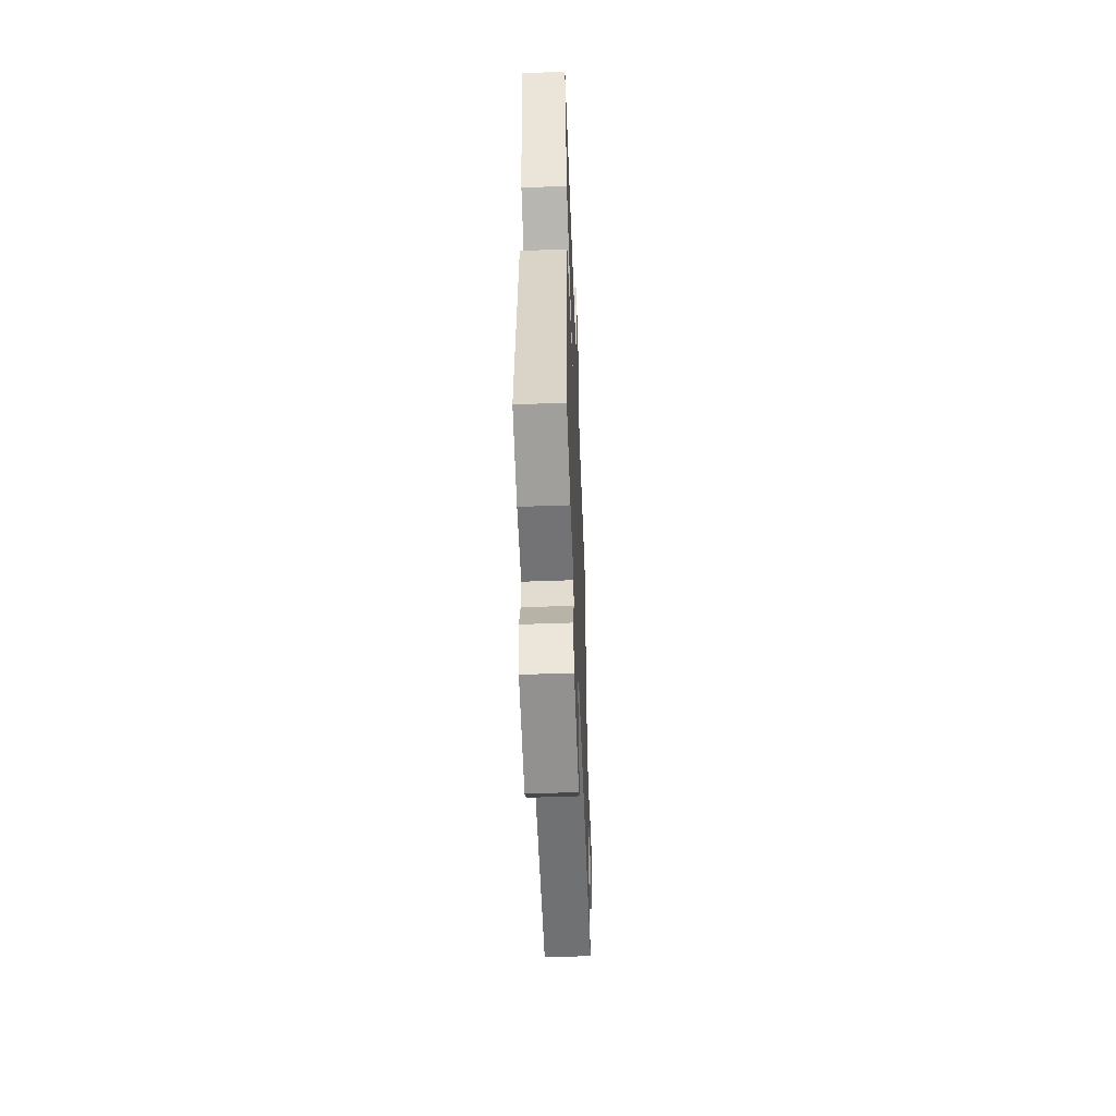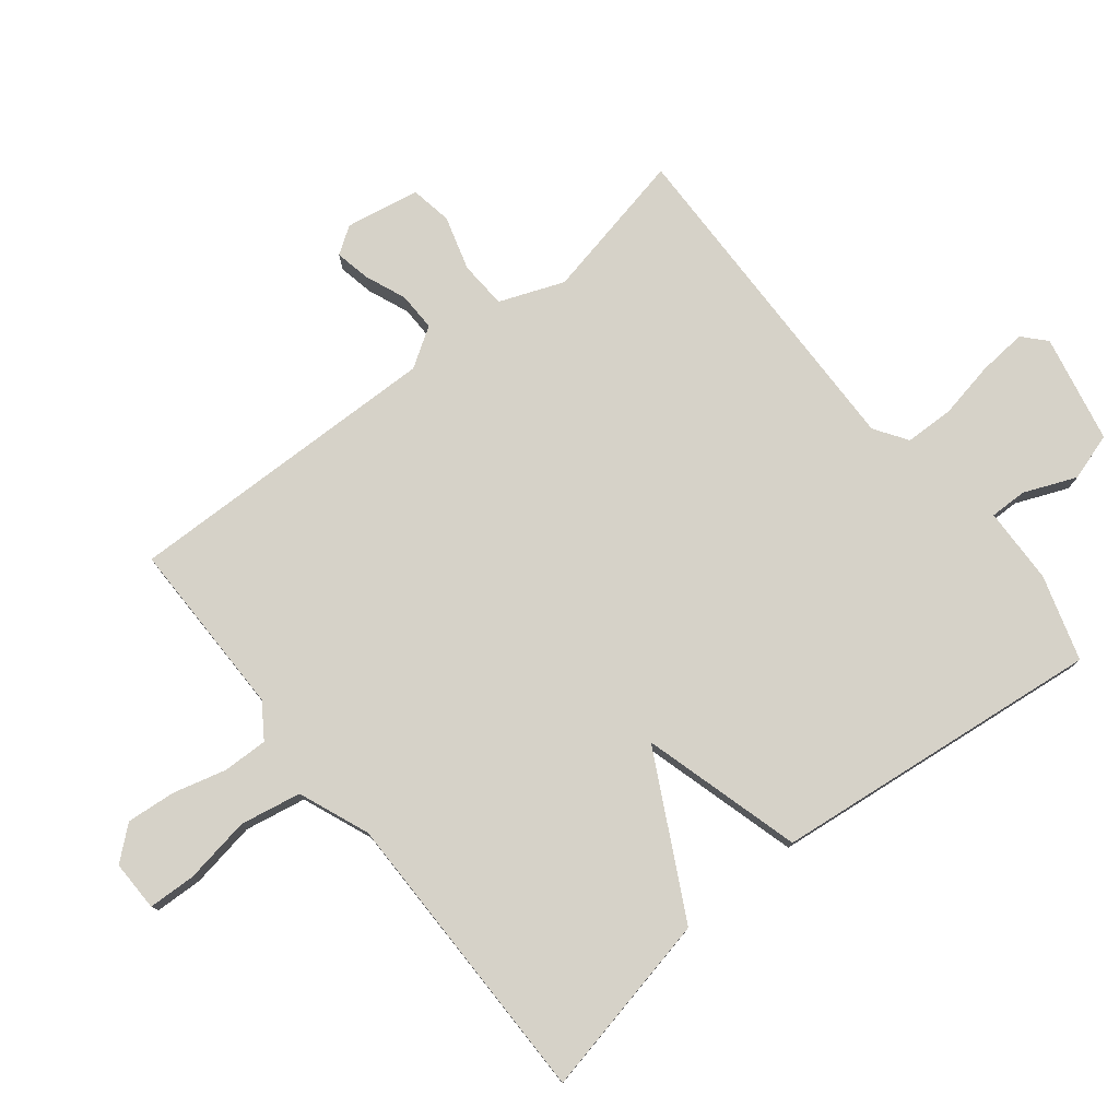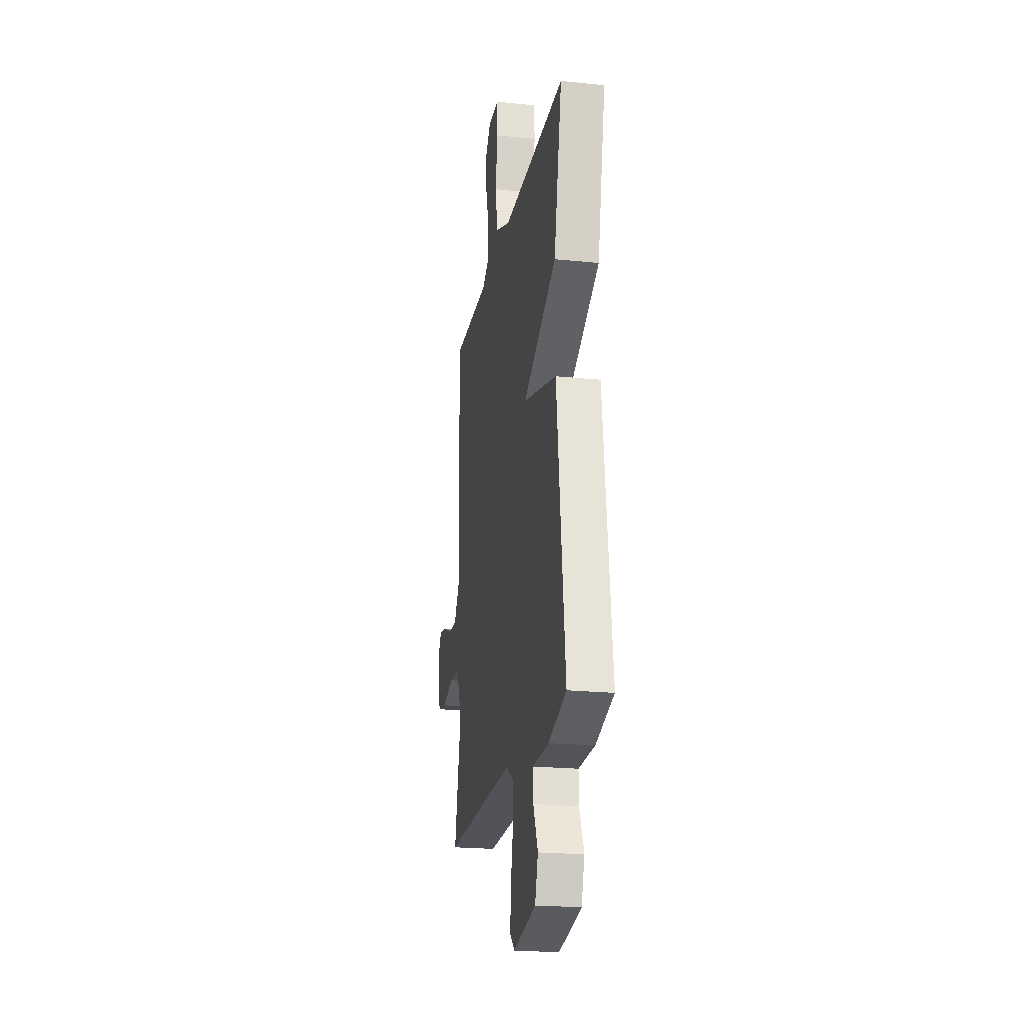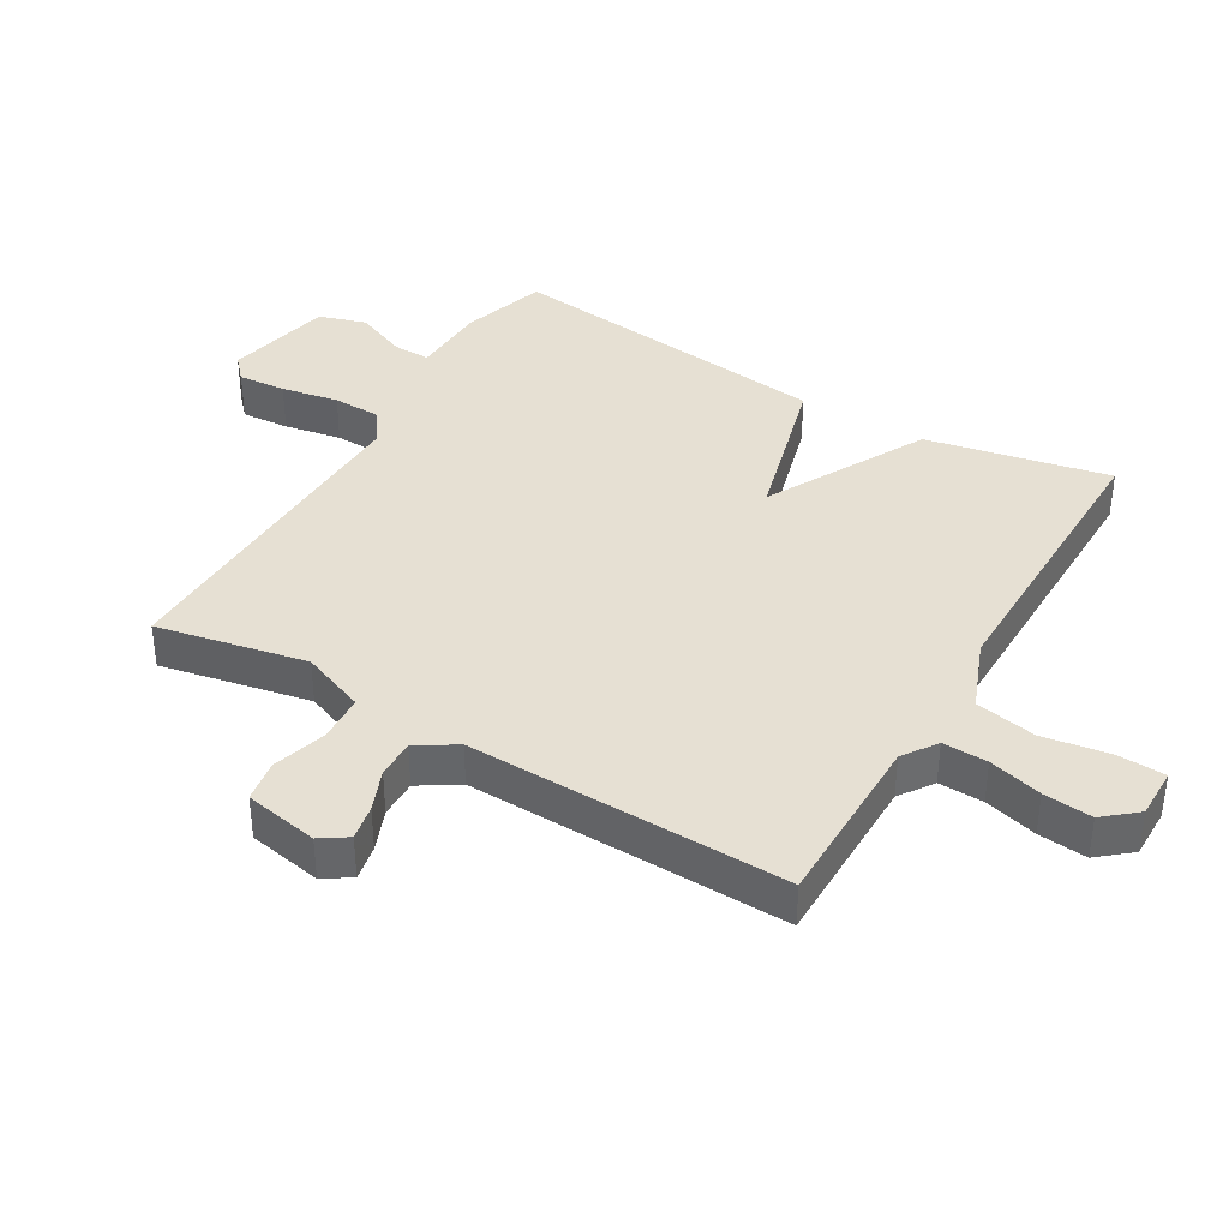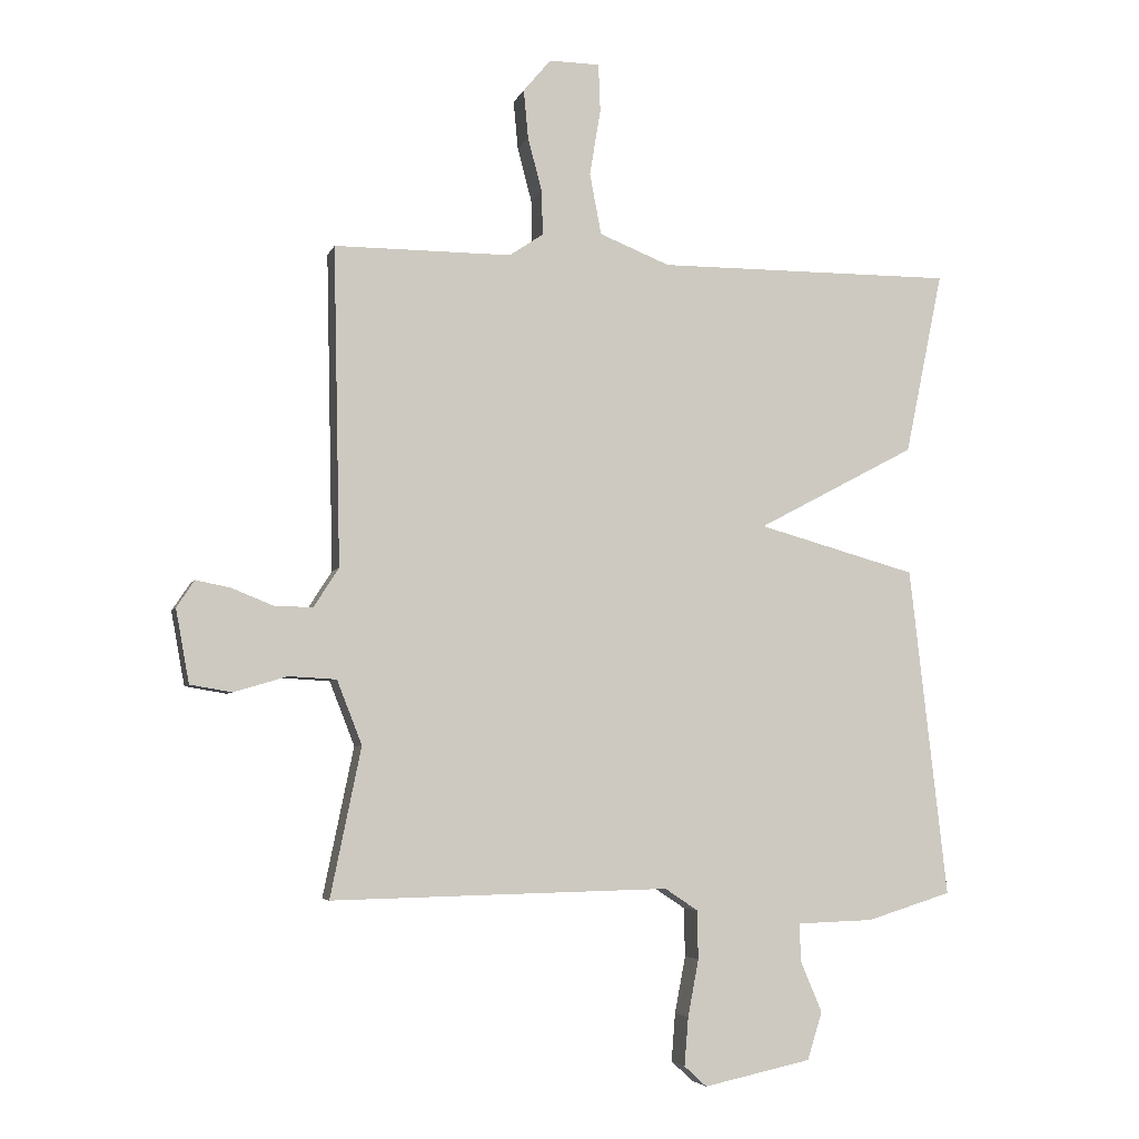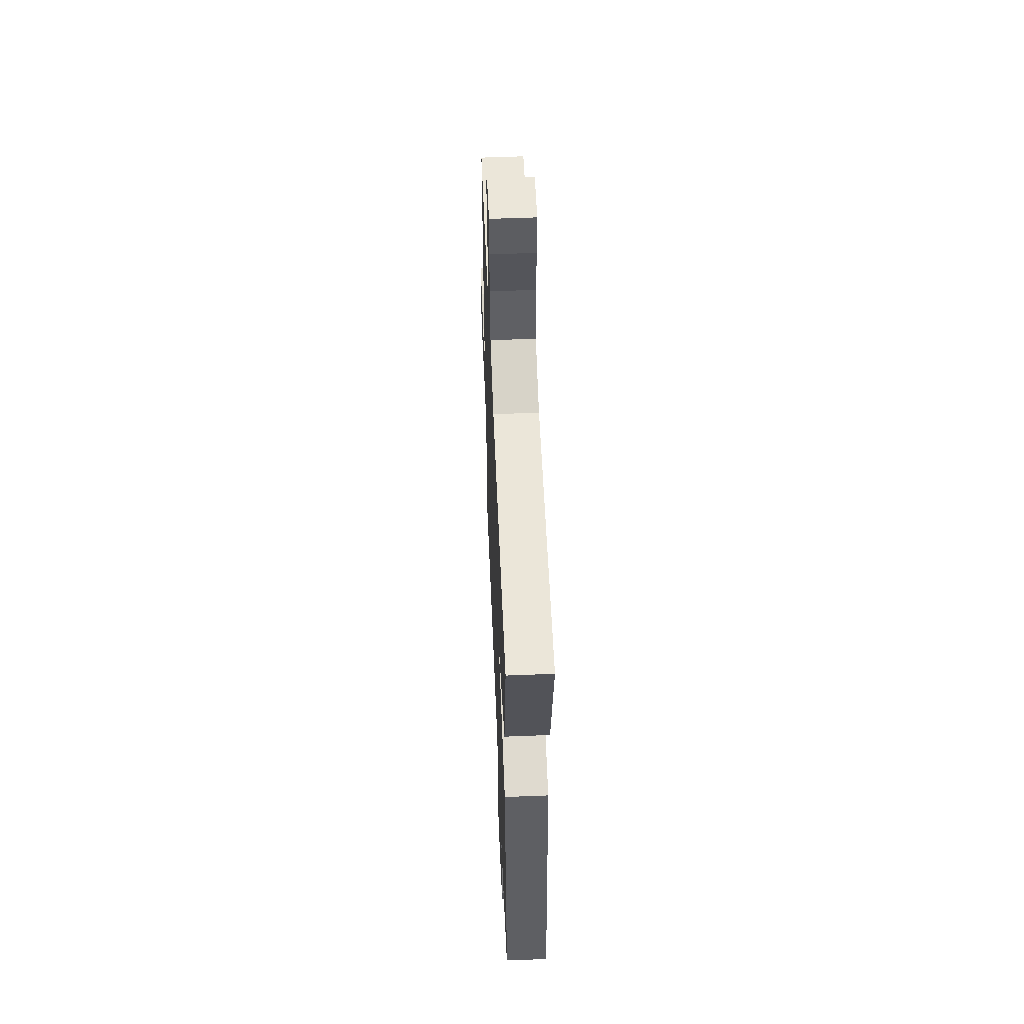
<metadata>
{"format":"obj","ext":"obj","renderer":"f3d","projection":"perspective","resolution":1024,"background":"white","views":[{"elev":-54.0,"azim":92.2,"up":"+Z"},{"elev":77.7,"azim":51.3,"up":"+Y"},{"elev":-21.4,"azim":79.6,"up":"+Z"},{"elev":38.5,"azim":-59.4,"up":"+Y"},{"elev":-4.8,"azim":-14.5,"up":"+Z"},{"elev":55.4,"azim":87.6,"up":"+Z"}]}
</metadata>
<code>
v 0.5 0.07 -0.5
v 0.368 0.07 -0.541
v 0.249 0.07 -0.545
v 0.25 0.07 -0.603
v 0.284 0.07 -0.684
v 0.261 0.07 -0.758
v 0.093 0.07 -0.794
v 0.058 0.07 -0.762
v 0.064 0.07 -0.687
v 0.081 0.07 -0.598
v 0.079 0.07 -0.522
v 0.028 0.07 -0.488
v -0.5 0.07 -0.5
v -0.452 0.07 -0.267
v -0.491 0.07 -0.167
v -0.565 0.07 -0.163
v -0.649 0.07 -0.188
v -0.714 0.07 -0.177
v -0.735 0.07 -0.062
v -0.707 0.07 -0.02
v -0.652 0.07 -0.031
v -0.588 0.07 -0.057
v -0.528 0.07 -0.058
v -0.489 0.07 0.003
v -0.5 0.07 0.5
v -0.223 0.07 0.5
v -0.17 0.07 0.536
v -0.172 0.07 0.606
v -0.194 0.07 0.689
v -0.201 0.07 0.765
v -0.158 0.07 0.816
v -0.079 0.07 0.815
v -0.076 0.07 0.741
v -0.093 0.07 0.637
v -0.075 0.07 0.542
v 0.035 0.07 0.498
v 0.5 0.07 0.5
v 0.441 0.07 0.215
v 0.193 0.07 0.084
v 0.441 0.07 0.015
v 0.5 0 -0.5
v 0.368 0 -0.541
v 0.249 0 -0.545
v 0.25 0 -0.603
v 0.284 0 -0.684
v 0.261 0 -0.758
v 0.093 0 -0.794
v 0.058 0 -0.762
v 0.064 0 -0.687
v 0.081 0 -0.598
v 0.079 0 -0.522
v 0.028 0 -0.488
v -0.5 0 -0.5
v -0.452 0 -0.267
v -0.491 0 -0.167
v -0.565 0 -0.163
v -0.649 0 -0.188
v -0.714 0 -0.177
v -0.735 0 -0.062
v -0.707 0 -0.02
v -0.652 0 -0.031
v -0.588 0 -0.057
v -0.528 0 -0.058
v -0.489 0 0.003
v -0.5 0 0.5
v -0.223 0 0.5
v -0.17 0 0.536
v -0.172 0 0.606
v -0.194 0 0.689
v -0.201 0 0.765
v -0.158 0 0.816
v -0.079 0 0.815
v -0.076 0 0.741
v -0.093 0 0.637
v -0.075 0 0.542
v 0.035 0 0.498
v 0.5 0 0.5
v 0.441 0 0.215
v 0.193 0 0.084
v 0.441 0 0.015
f 1 2 3
f 40 1 3
f 39 40 3
f 36 37 38 39
f 39 3 4
f 36 39 4
f 35 36 4
f 32 33 34
f 31 32 34
f 30 31 34
f 29 30 34
f 28 29 34
f 27 28 34 35
f 26 27 35 4
f 26 4 5
f 25 26 5
f 24 25 5
f 20 21 22
f 19 20 22
f 18 19 22
f 17 18 22
f 16 17 22
f 15 16 22 23
f 14 15 23 24
f 12 13 14
f 8 9 10
f 7 8 10
f 6 7 10
f 5 6 10
f 5 10 11
f 24 5 11
f 12 14 24
f 11 12 24
f 43 42 41
f 43 41 80
f 43 80 79
f 79 78 77 76
f 44 43 79
f 44 79 76
f 44 76 75
f 74 73 72
f 74 72 71
f 74 71 70
f 74 70 69
f 74 69 68
f 75 74 68 67
f 44 75 67 66
f 45 44 66
f 45 66 65
f 45 65 64
f 62 61 60
f 62 60 59
f 62 59 58
f 62 58 57
f 62 57 56
f 63 62 56 55
f 64 63 55 54
f 54 53 52
f 50 49 48
f 50 48 47
f 50 47 46
f 50 46 45
f 51 50 45
f 51 45 64
f 64 54 52
f 64 52 51
f 1 41 42 2
f 2 42 43 3
f 3 43 44 4
f 4 44 45 5
f 5 45 46 6
f 6 46 47 7
f 7 47 48 8
f 8 48 49 9
f 9 49 50 10
f 10 50 51 11
f 11 51 52 12
f 12 52 53 13
f 13 53 54 14
f 14 54 55 15
f 15 55 56 16
f 16 56 57 17
f 17 57 58 18
f 18 58 59 19
f 19 59 60 20
f 20 60 61 21
f 21 61 62 22
f 22 62 63 23
f 23 63 64 24
f 24 64 65 25
f 25 65 66 26
f 26 66 67 27
f 27 67 68 28
f 28 68 69 29
f 29 69 70 30
f 30 70 71 31
f 31 71 72 32
f 32 72 73 33
f 33 73 74 34
f 34 74 75 35
f 35 75 76 36
f 36 76 77 37
f 37 77 78 38
f 38 78 79 39
f 39 79 80 40
f 40 80 41 1

</code>
